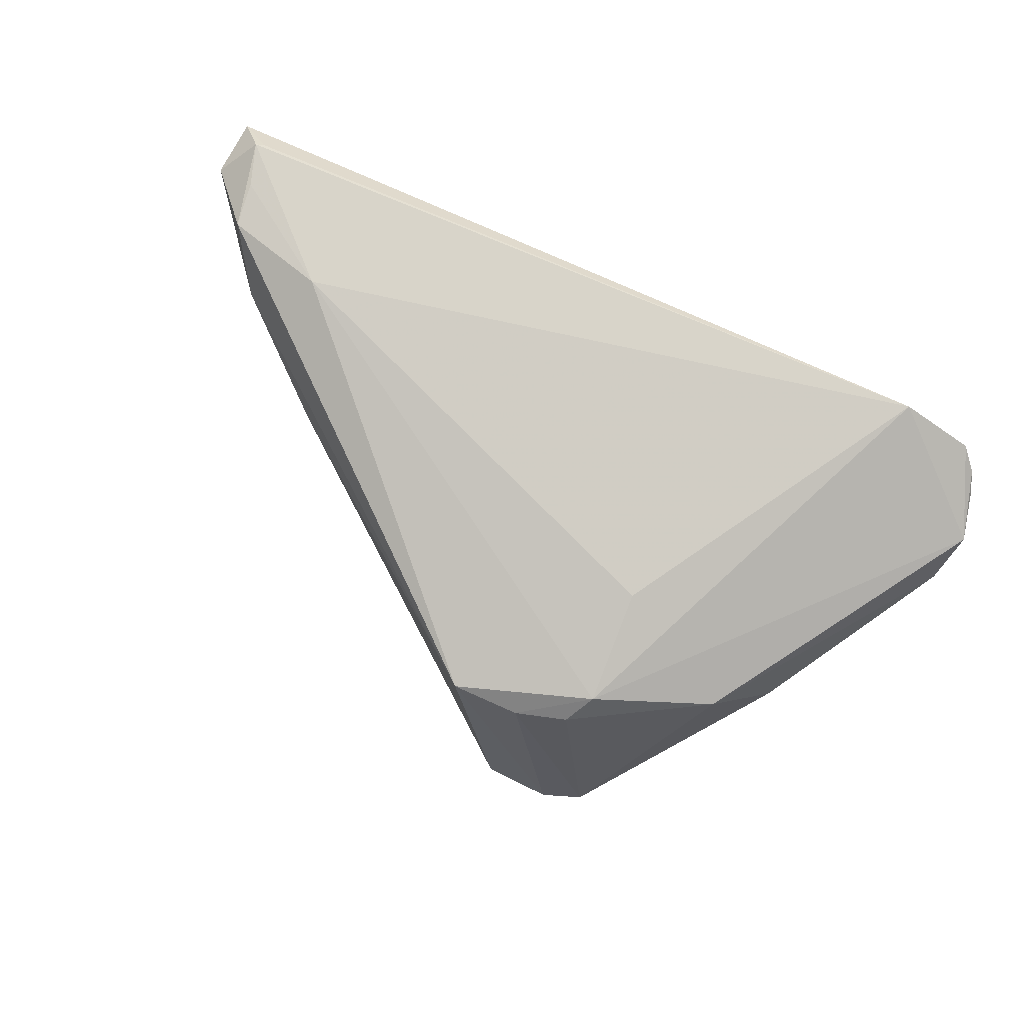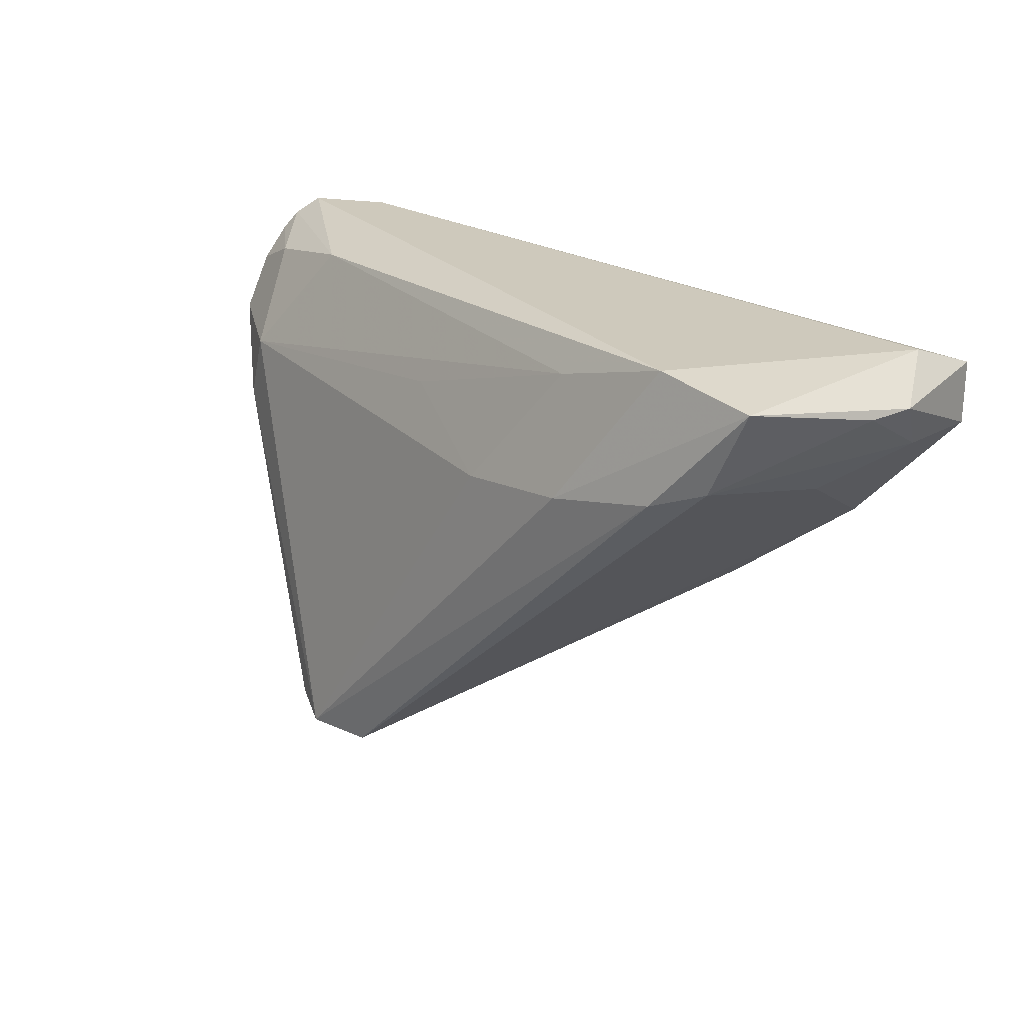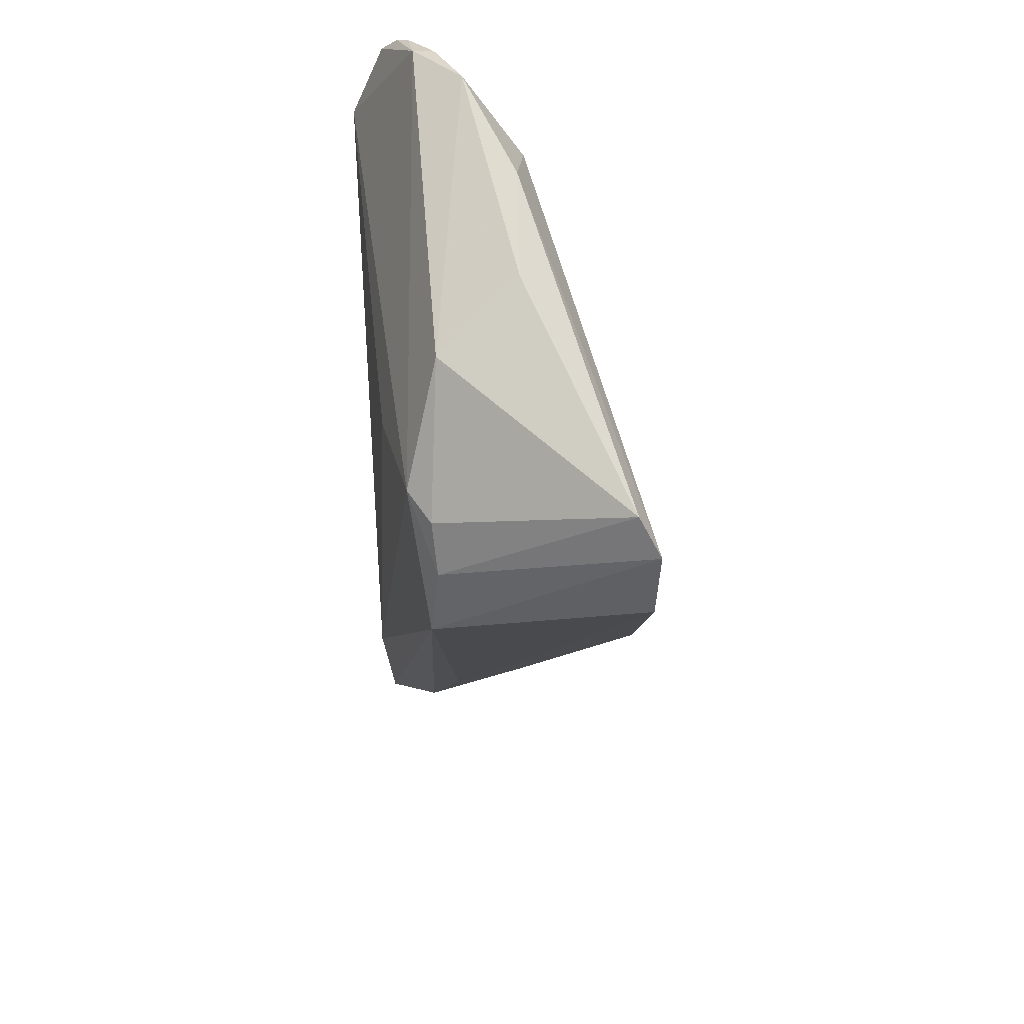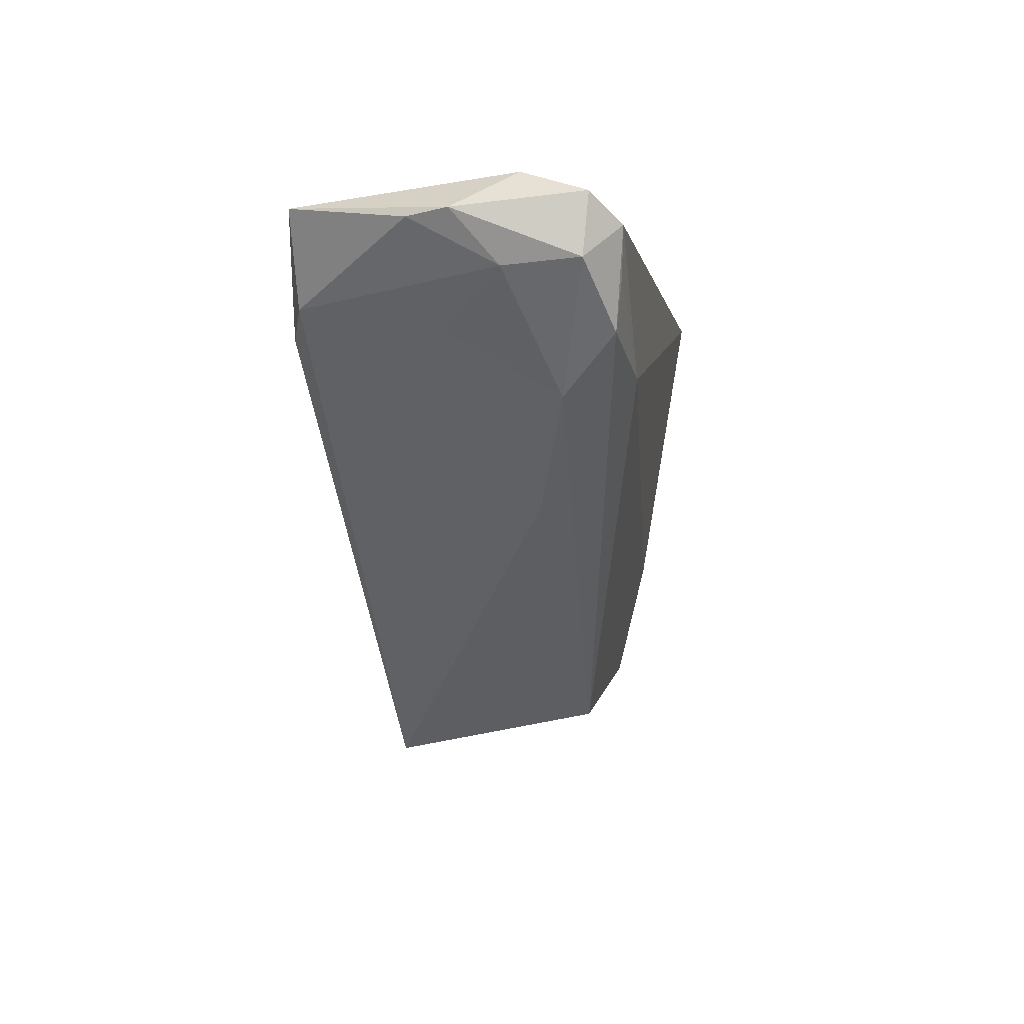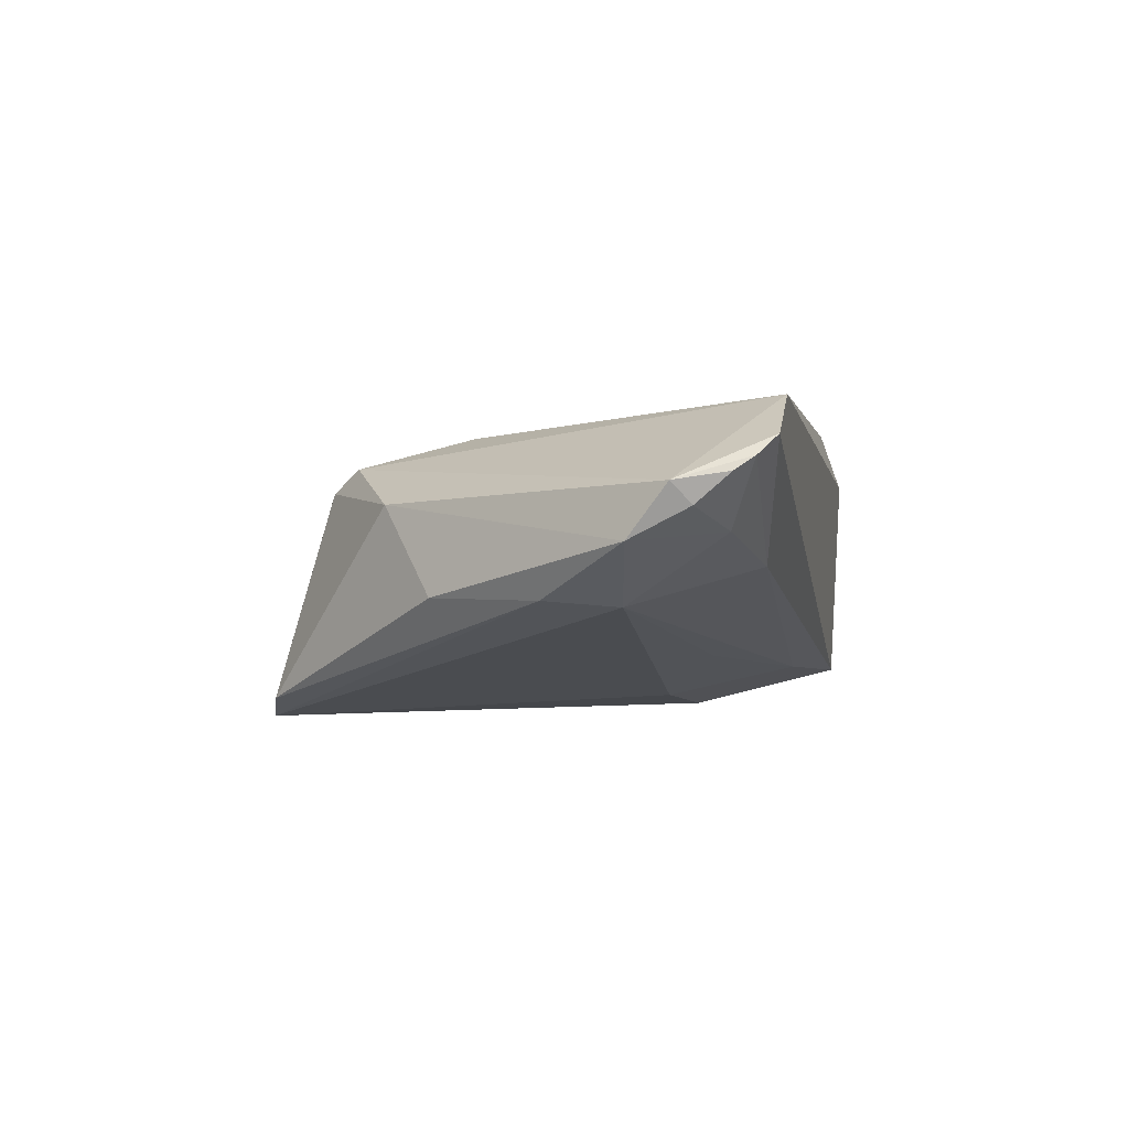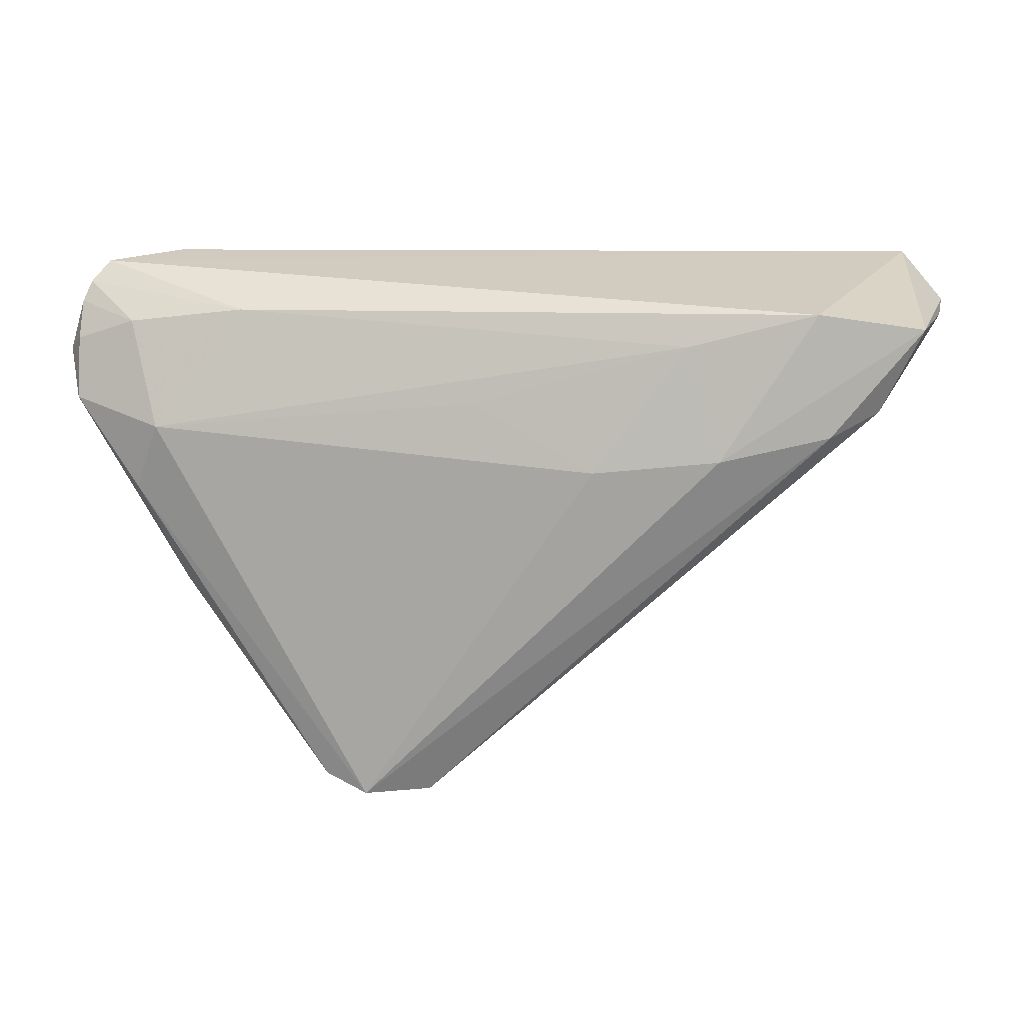
<metadata>
{"format":"obj","ext":"obj","renderer":"f3d","projection":"perspective","resolution":1024,"background":"white","views":[{"elev":75.4,"azim":26.9,"up":"+Z"},{"elev":22.5,"azim":-139.4,"up":"+Y"},{"elev":-47.8,"azim":90.9,"up":"+Y"},{"elev":-5.4,"azim":-81.3,"up":"+Y"},{"elev":2.8,"azim":100.8,"up":"+Z"},{"elev":23.9,"azim":174.0,"up":"+Y"}]}
</metadata>
<code>
v 0.005245 -0.0271 0.009785
v -0.04759 0.01603 -0.0008574
v 0.05208 0.03201 0.01603
v 0.05751 0.02156 0.01137
v -0.03607 0.03201 -0.01656
v 0.03477 0.02921 0.001701
v -0.05576 0.02708 -0.003194
v 0.02245 -0.02075 0.01224
v 0.04921 0.006691 -0.001387
v 0.0204 -0.02436 0.009263
v 0.02127 -0.03185 -0.01772
v -0.05183 0.02655 0.01988
v 0.04347 -0.006738 -0.001624
v -0.02033 0.02775 -0.01464
v 0.02622 -0.03006 -0.01499
v 0.04631 0.01511 -0.00217
v 0.05445 0.02993 0.01386
v -0.04961 0.01482 0.01913
v -0.03753 0.01714 -0.02026
v -0.05274 0.026 0.02028
v -0.05399 0.03201 0.009142
v -0.05633 0.02907 0.01694
v -0.04918 0.03012 -0.01805
v 0.05565 0.02772 0.0123
v 0.04898 0.0268 0.005975
v 0.05618 0.02377 0.008823
v -0.03064 -0.002506 0.008176
v -0.05535 0.0214 0.007135
v -0.008249 0.01255 -0.01749
v -0.05062 0.02055 0.01987
v 0.05658 0.01689 0.005224
v 0.01277 -0.03201 -0.01708
v -0.04499 0.008537 0.01263
v 0.04282 0.032 0.02028
v -0.05663 0.02178 0.01627
v 0.02115 -0.006686 0.01589
v -0.02365 0.01449 -0.02028
v 0.03695 -0.01348 0.008352
v -0.05751 0.02753 0.001824
v 0.006274 0.01994 -0.01081
v -0.04407 0.01952 -0.01807
v -0.03625 0.01176 0.02023
v 0.01396 -0.02651 0.008656
f 23 5 37
f 23 7 39
f 11 1 32
f 37 5 14
f 5 6 14
f 14 6 16
f 33 2 32
f 19 23 37
f 37 11 19
f 19 11 32
f 9 11 16
f 29 11 37
f 16 11 29
f 37 14 29
f 20 42 34
f 34 42 36
f 32 1 27
f 27 33 32
f 1 33 27
f 20 22 35
f 35 22 39
f 23 19 41
f 7 23 41
f 41 19 32
f 32 2 41
f 11 9 15
f 9 13 15
f 15 13 38
f 38 10 15
f 40 14 16
f 16 29 40
f 40 29 14
f 31 13 9
f 31 9 16
f 4 38 31
f 38 13 31
f 1 11 43
f 11 15 43
f 43 15 10
f 8 10 38
f 8 34 36
f 8 38 4
f 4 34 8
f 8 42 1
f 36 42 8
f 1 43 8
f 8 43 10
f 18 33 1
f 1 42 18
f 18 35 33
f 20 35 18
f 22 34 21
f 5 23 21
f 21 23 39
f 39 22 21
f 12 22 20
f 20 34 12
f 12 34 22
f 2 33 28
f 33 35 28
f 28 35 39
f 39 7 28
f 28 41 2
f 7 41 28
f 3 6 5
f 3 34 4
f 5 21 3
f 3 21 34
f 30 42 20
f 20 18 30
f 30 18 42
f 16 6 25
f 25 31 16
f 6 3 17
f 17 25 6
f 17 3 4
f 31 25 26
f 4 31 26
f 25 17 24
f 24 26 25
f 24 17 4
f 4 26 24

</code>
